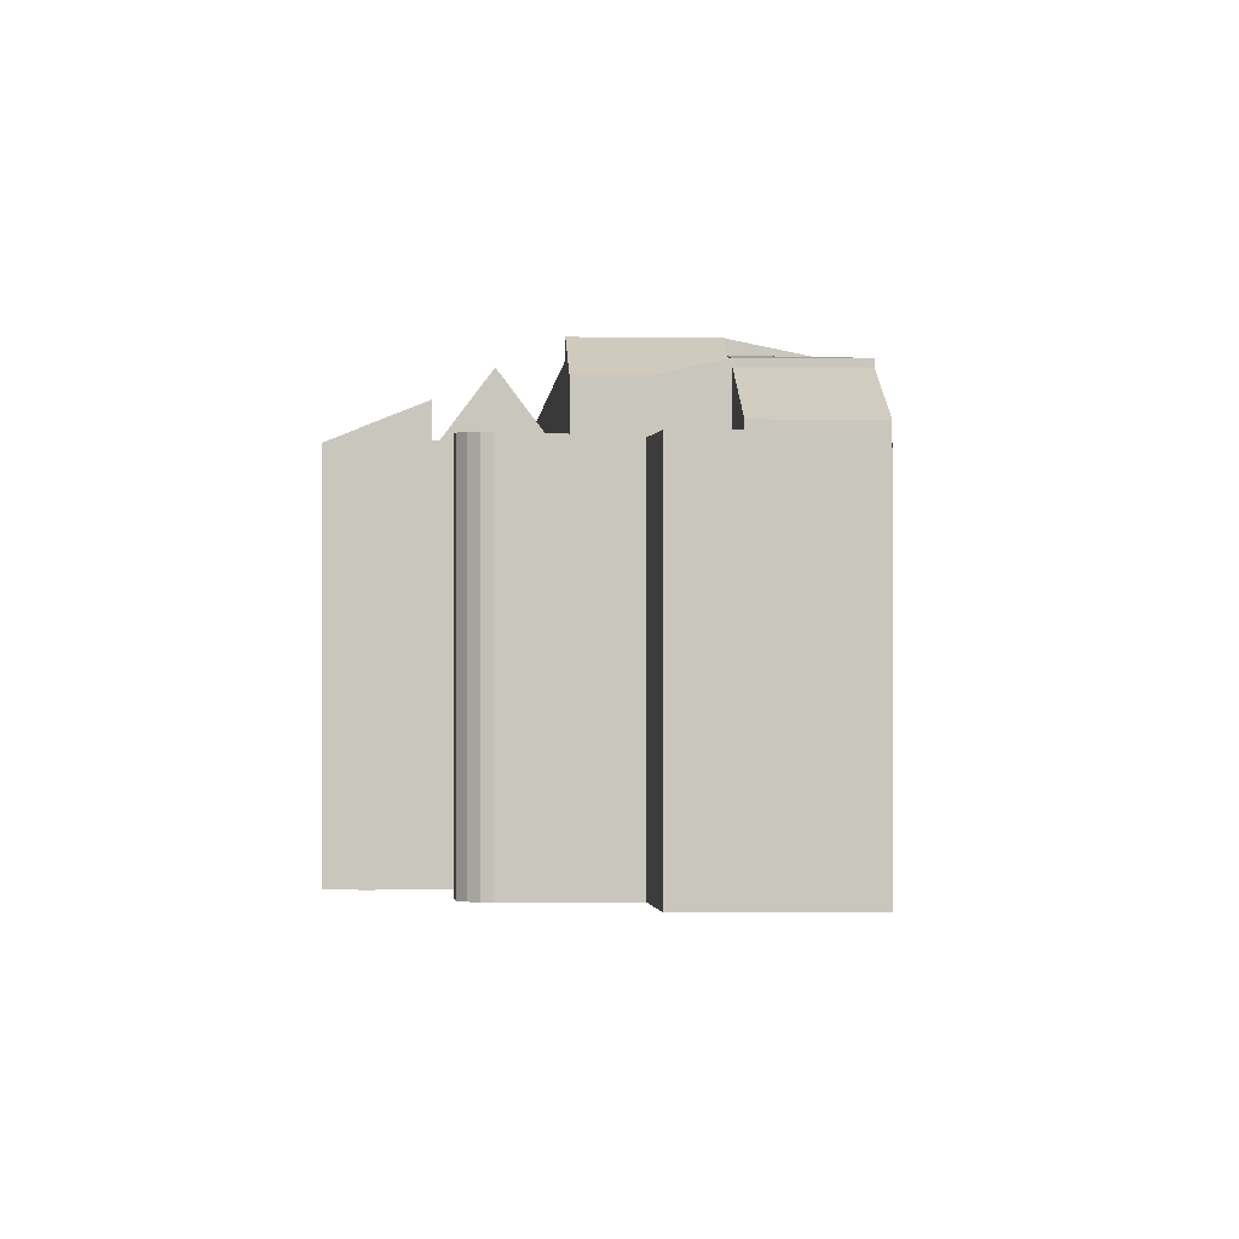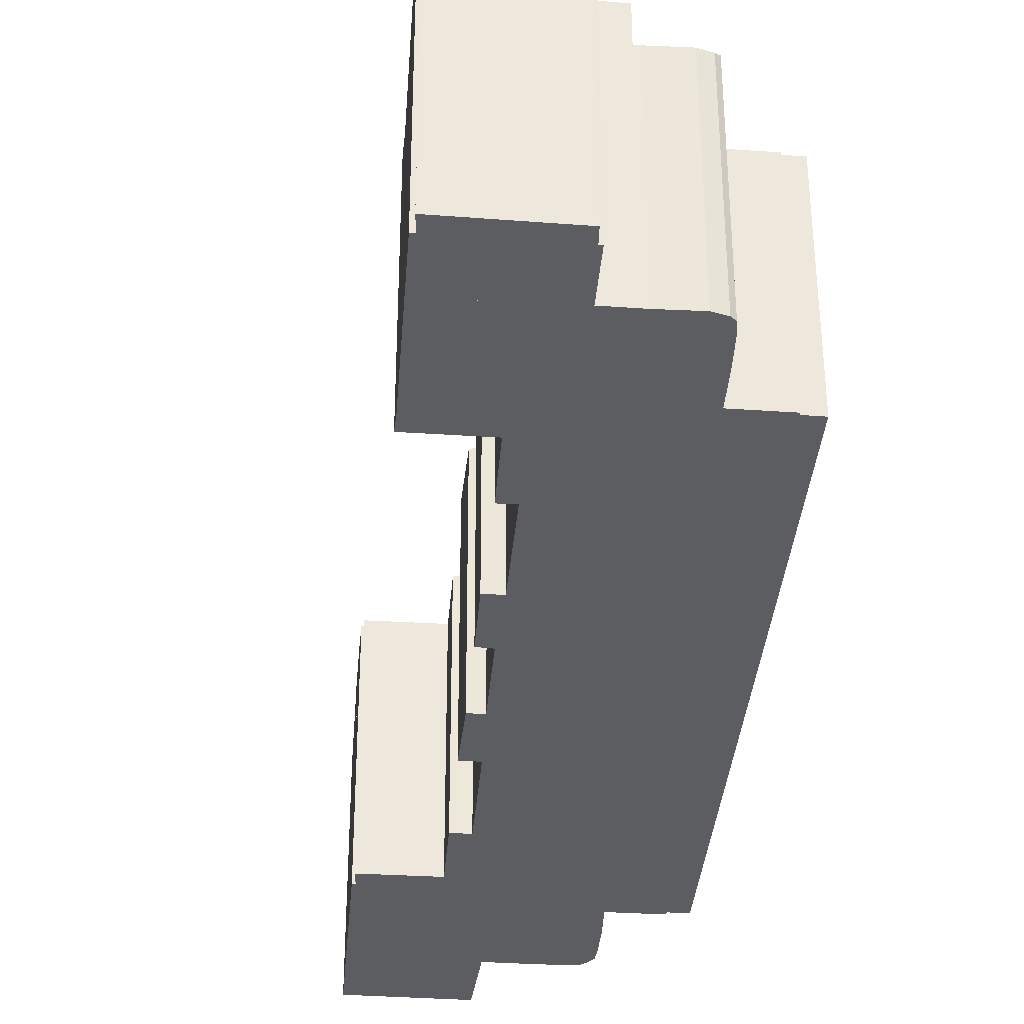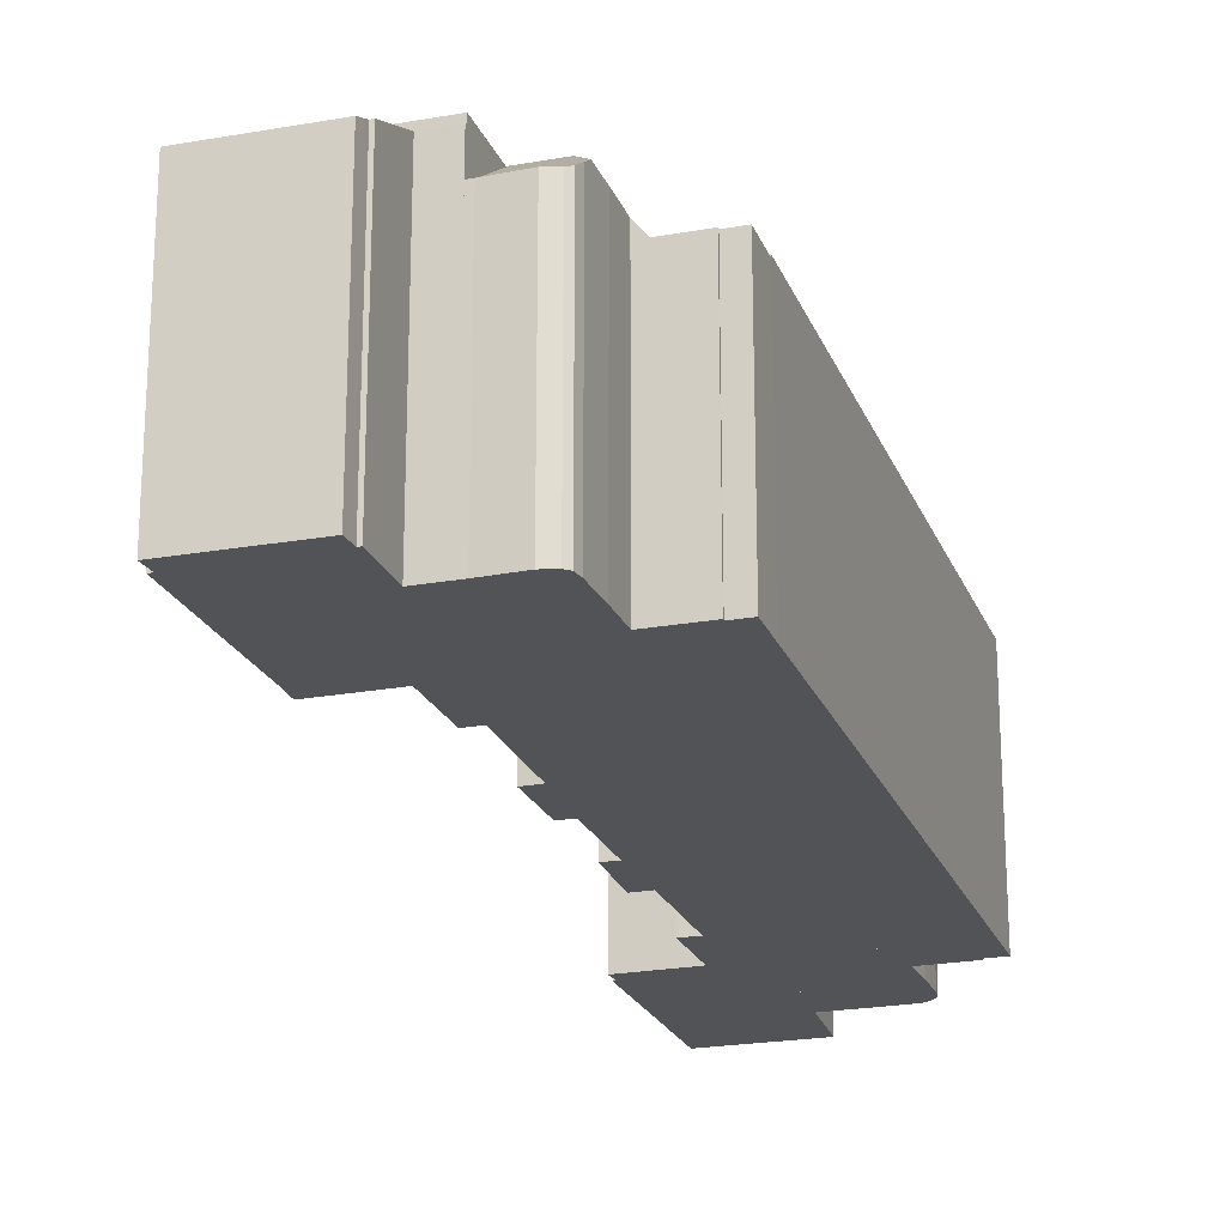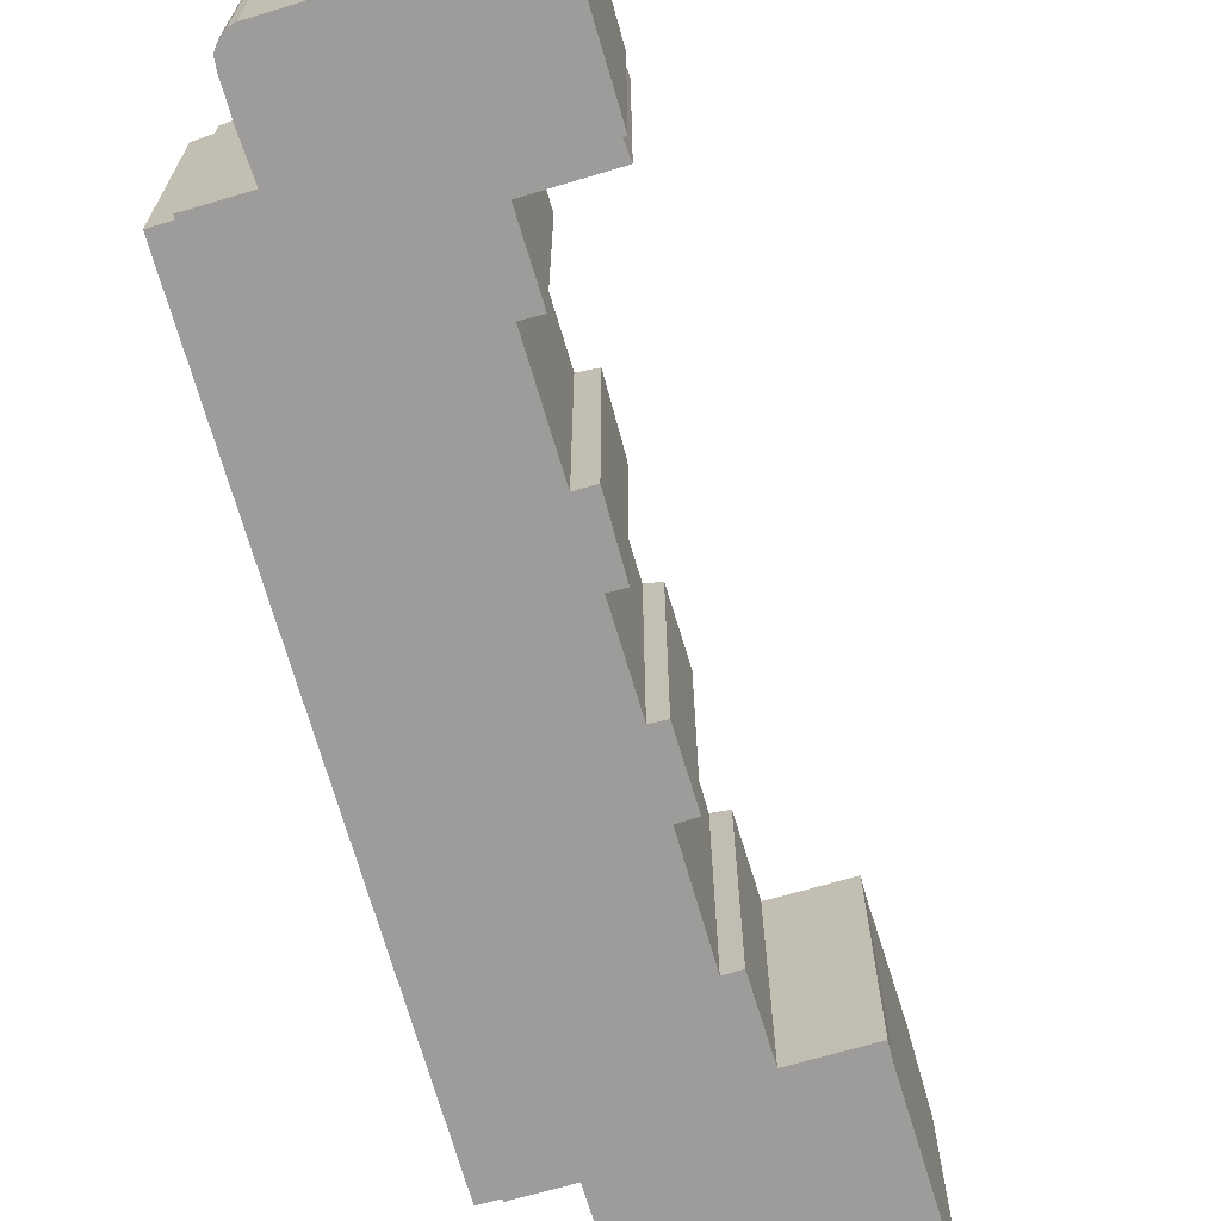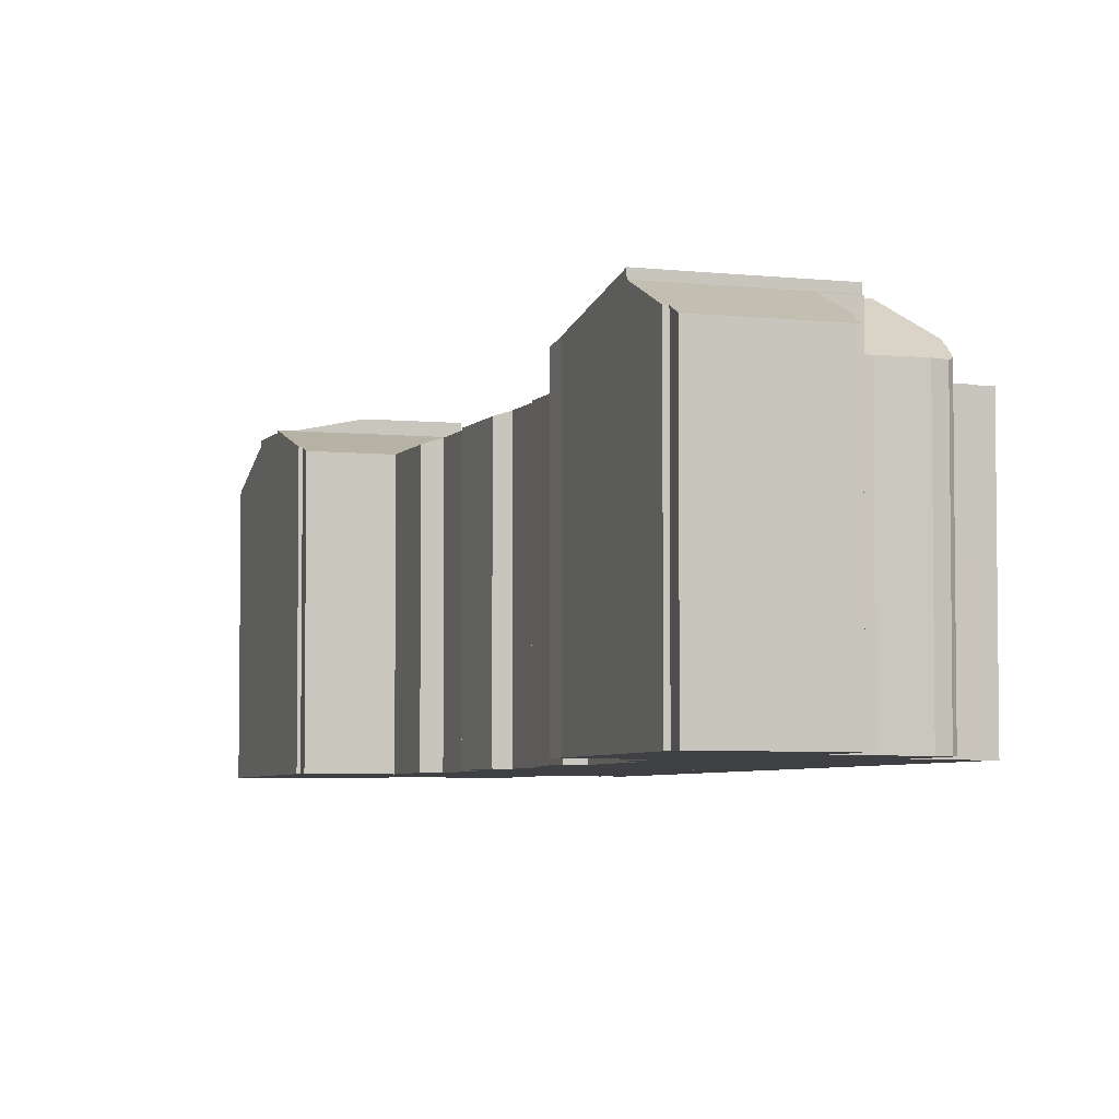
<metadata>
{"format":"obj","ext":"obj","renderer":"f3d","projection":"perspective","resolution":1024,"background":"white","views":[{"elev":-0.3,"azim":-162.6,"up":"+Y"},{"elev":-37.1,"azim":15.8,"up":"+Y"},{"elev":-22.1,"azim":38.5,"up":"+Y"},{"elev":-70.3,"azim":-143.1,"up":"+Y"},{"elev":-4.8,"azim":1.4,"up":"+Y"}]}
</metadata>
<code>
v  6.505 16.06 5.342
v  2.44 16.09 6.509
v  2.548 16.06 6.798
v  3.214 16.24 4.829
v  5.933 16.24 3.811
v  1.524 16.09 4.067
v  9.779 15.53 0.64
v  11.02 16.93 3.683
v  9.873 15.53 0.606
v  6.505 16.92 5.342
v  7.753 15.54 1.411
v  5.942 16.24 3.835
v  7.737 15.52 1.374
v  5.361 15.53 2.279
v  5.361 16.06 2.279
v  1.417 16.06 3.781
v  1.417 -2.315e-16 3.781
v  1.524 -2.49e-16 4.067
v  2.548 -4.163e-16 6.798
v  2.44 -3.986e-16 6.509
v  11.02 -2.255e-16 3.683
v  6.505 -3.271e-16 5.342
v  9.873 -3.711e-17 0.606
v  7.753 -8.64e-17 1.411
v  9.779 -3.919e-17 0.64
v  5.361 -1.395e-16 2.279
v  7.737 -8.413e-17 1.374
v  3.966 14.98 10.58
v  6.505 16.22 5.342
v  2.548 16.22 6.798
v  11.02 16.22 3.683
v  4.137 14.97 10.52
v  8.344 14.68 9.997
v  4.405 14.68 11.45
v  8.255 14.68 10.03
v  24.45 16.21 39.82
v  19.75 15.06 37.23
v  20.24 14.73 41.4
v  12.79 16.22 8.466
v  17.56 15.05 31.44
v  16.03 15 27.78
v  16.57 14.71 31.78
v  15.24 14.72 28.14
v  14.26 15.01 23
v  13 15.04 19.33
v  10.8 15.04 13.41
v  8.417 14.69 10.08
v  9.798 14.68 13.83
v  8.382 14.69 9.983
v  11.98 14.68 19.71
v  13.44 14.71 23.35
v  18.84 14.75 37.55
v  20.27 14.73 41.5
v  22.79 16.21 48.95
v  20.1 14.67 41.56
v  20.04 14.67 41.59
v  27.2 16.22 47.22
v  25.91 16.22 43.75
v  25.82 16.22 43.52
v  25.73 16.22 43.28
v  16.38 14.67 42.97
v  16.81 14.89 44.01
v  19.14 16.22 50.39
v  12.79 -5.184e-16 8.466
v  24.45 -2.438e-15 39.82
v  27.2 -2.891e-15 47.22
v  25.73 -2.65e-15 43.28
v  25.91 -2.679e-15 43.75
v  25.82 -2.665e-15 43.52
v  13 -1.183e-15 19.33
v  11.98 -1.207e-15 19.71
v  19.75 -2.28e-15 37.23
v  18.84 -2.299e-15 37.55
v  20.27 -2.541e-15 41.5
v  20.04 -2.546e-15 41.59
v  16.38 -2.631e-15 42.97
v  20.1 -2.545e-15 41.56
v  3.966 -6.48e-16 10.58
v  4.137 -6.442e-16 10.52
v  4.405 -7.009e-16 11.45
v  8.382 -6.113e-16 9.983
v  9.798 -8.467e-16 13.83
v  8.417 -6.17e-16 10.08
v  10.8 -8.213e-16 13.41
v  13.44 -1.43e-15 23.35
v  14.26 -1.409e-15 23
v  16.03 -1.701e-15 27.78
v  15.24 -1.723e-15 28.14
v  16.57 -1.946e-15 31.78
v  17.56 -1.925e-15 31.44
v  20.24 -2.535e-15 41.4
v  16.81 -2.695e-15 44.01
v  19.14 -3.086e-15 50.39
v  8.344 -6.121e-16 9.997
v  8.255 -6.142e-16 10.03
v  22.79 -2.998e-15 48.95
v  26.87 14.02 52.04
v  26.58 14.41 51.12
v  24.32 14.02 53.05
v  25.63 15.74 48
v  20.8 14.02 54.43
v  26.76 14.41 51.05
v  20.3 14.43 53.56
v  22.79 15.8 48.95
v  19.14 15.8 50.39
v  27.2 15.8 47.22
v  20.53 14.43 53.45
v  27.25 15.74 47.37
v  26.58 -3.13e-15 51.12
v  26.87 -3.187e-15 52.04
v  25.63 -2.939e-15 48
v  26.76 -3.126e-15 51.05
v  27.25 -2.901e-15 47.37
v  20.53 -3.273e-15 53.45
v  20.3 -3.279e-15 53.56
v  20.8 -3.333e-15 54.43
v  24.32 -3.248e-15 53.05
v  15.6 15.16 4.367
v  17.8 14.27 3.771
v  17.71 14.28 3.58
v  16.63 15.16 7.057
v  19.82 13.82 5.881
v  31.74 13.83 37.07
v  28.57 15.16 38.26
v  18.86 13.82 3.377
v  15.6 -2.674e-16 4.367
v  28.57 -2.343e-15 38.26
v  16.63 -4.321e-16 7.057
v  31.74 -2.27e-15 37.07
v  19.82 -3.601e-16 5.881
v  18.86 -2.068e-16 3.377
v  17.8 -2.309e-16 3.771
v  17.71 -2.192e-16 3.58
v  16.63 13.89 7.057
v  14.91 13.87 4.624
v  11.02 13.8 3.683
v  15.6 13.89 4.367
v  14.24 13.87 2.611
v  14.21 13.87 2.51
v  13.53 13.87 0.746
v  13.26 13.87 0.209
v  12.82 13.87 -0.071
v  12.38 13.86 -0.213
v  11.98 13.85 -0.159
v  9.873 13.8 0.606
v  16.49 13.89 7.106
v  12.79 13.89 8.466
v  12.93 13.89 8.417
v  14.71 13.89 7.762
v  14.71 -4.753e-16 7.762
v  12.93 -5.154e-16 8.417
v  16.49 -4.351e-16 7.106
v  14.24 -1.599e-16 2.611
v  14.91 -2.831e-16 4.624
v  13.53 -4.568e-17 0.746
v  14.21 -1.537e-16 2.51
v  13.26 -1.28e-17 0.209
v  12.82 4.348e-18 -0.071
v  12.38 1.304e-17 -0.213
v  11.98 9.736e-18 -0.159
v  0 14 8.571e-16
v  5.361 15.8 2.279
v  3.948 14 -1.504
v  1.417 15.8 3.781
v  3.948 9.209e-17 -1.504
v  0 0 0
v  6.1 13.7 -2.323
v  5.361 13.7 2.279
v  7.737 13.7 1.374
v  3.948 13.7 -1.504
v  6.1 1.422e-16 -2.323
v  27.9 16.39 42.72
v  24.45 13.7 39.82
v  25.82 16.39 43.52
v  12.79 13.7 8.466
v  26.51 16.39 39.04
v  27.2 13.69 47.22
v  30.13 14.66 44.55
v  30.3 13.7 46
v  30.32 14.25 45.12
v  30.44 13.83 45.74
v  27.59 13.7 47.24
v  29.61 13.7 46.54
v  27.25 13.7 47.37
v  29.6 14.58 42.99
v  28.85 14.54 40.92
v  29.5 13.7 40.68
v  28.57 13.7 38.26
v  31.74 13.7 37.07
v  31.58 13.7 39.74
v  32.6 13.7 39.34
v  31.64 13.7 39.86
v  16.63 13.7 7.057
v  14.71 16.39 7.762
v  27.59 -2.893e-15 47.24
v  29.61 -2.85e-15 46.54
v  28.85 -2.506e-15 40.92
v  31.64 -2.441e-15 39.86
v  29.5 -2.491e-15 40.68
v  31.58 -2.433e-15 39.74
v  32.6 -2.409e-15 39.34
v  30.26 13.7 46.07
v  30.26 -2.821e-15 46.07
v  30.44 -2.801e-15 45.74
v  30.3 -2.816e-15 46
v  30.32 -2.763e-15 45.12
v  29.6 -2.632e-15 42.99
v  30.13 -2.728e-15 44.55
g defaultobject
f 1 2 3
f 2 1 4
f 4 1 5
f 4 6 2
f 7 8 9
f 8 7 10
f 10 7 11
f 10 11 12
f 13 5 11
f 5 13 14
f 12 11 5
f 6 15 16
f 15 6 4
f 15 4 5
f 1 10 12
f 14 15 5
f 17 6 16
f 6 17 2
f 2 17 3
f 3 17 18
f 3 18 19
f 19 18 20
f 19 10 3
f 10 19 8
f 8 19 21
f 21 19 22
f 21 9 8
f 9 21 23
f 23 7 9
f 7 23 11
f 11 23 24
f 24 23 25
f 15 17 16
f 17 15 13
f 17 13 26
f 26 13 27
f 24 13 11
f 13 24 27
f 22 23 21
f 23 22 25
f 25 22 24
f 24 22 27
f 27 22 26
f 26 22 19
f 26 19 20
f 26 20 17
f 17 20 18
f 28 29 30
f 29 28 31
f 31 28 32
f 31 32 33
f 33 32 34
f 33 34 35
f 36 37 38
f 37 36 39
f 37 39 40
f 40 39 41
f 40 41 42
f 42 41 43
f 41 39 44
f 44 39 45
f 45 39 46
f 46 47 48
f 47 46 39
f 47 39 31
f 47 31 49
f 49 31 33
f 44 50 51
f 50 44 45
f 52 38 37
f 36 38 53
f 54 55 56
f 57 55 54
f 58 55 57
f 55 58 59
f 55 59 60
f 55 60 53
f 53 60 36
f 61 54 56
f 54 61 62
f 54 62 63
f 39 21 31
f 21 39 36
f 21 36 60
f 21 60 59
f 21 59 58
f 21 58 57
f 21 57 64
f 64 57 65
f 65 57 66
f 65 66 67
f 67 66 68
f 67 68 69
f 21 29 31
f 29 21 30
f 30 21 19
f 19 21 22
f 70 50 45
f 50 70 71
f 72 52 37
f 52 72 73
f 74 55 53
f 55 74 61
f 61 74 75
f 61 75 76
f 75 74 77
f 61 56 55
f 19 28 30
f 28 19 78
f 79 34 32
f 34 79 80
f 81 47 49
f 47 81 48
f 48 81 82
f 82 81 83
f 84 45 46
f 45 84 70
f 50 85 51
f 85 50 71
f 86 41 44
f 41 86 87
f 88 42 43
f 42 88 89
f 40 72 37
f 72 40 90
f 73 38 52
f 38 73 53
f 53 73 74
f 74 73 91
f 61 92 62
f 92 61 76
f 62 93 63
f 93 62 92
f 78 32 28
f 32 78 79
f 80 35 34
f 35 80 33
f 33 81 49
f 81 33 94
f 94 33 95
f 95 33 80
f 48 84 46
f 84 48 82
f 42 90 40
f 90 42 89
f 93 54 63
f 54 93 57
f 57 93 66
f 66 93 96
f 51 86 44
f 86 51 85
f 87 43 41
f 43 87 88
f 65 72 64
f 90 64 72
f 87 64 90
f 89 87 90
f 88 87 89
f 86 64 87
f 70 64 86
f 71 70 86
f 84 64 70
f 82 83 84
f 64 84 83
f 21 64 83
f 81 21 83
f 94 21 81
f 80 21 94
f 79 21 80
f 78 21 79
f 19 21 78
f 22 21 19
f 94 95 80
f 86 85 71
f 93 92 96
f 66 96 92
f 68 66 92
f 69 68 92
f 67 69 92
f 65 67 92
f 74 65 92
f 76 74 92
f 77 74 76
f 75 77 76
f 91 65 74
f 73 65 91
f 72 65 73
f 97 98 99
f 99 100 101
f 100 99 98
f 100 98 102
f 103 104 105
f 104 103 100
f 104 100 106
f 100 103 107
f 100 107 101
f 106 100 108
f 97 109 98
f 109 97 110
f 102 111 100
f 111 102 112
f 108 66 106
f 66 108 113
f 98 112 102
f 112 98 109
f 103 114 107
f 114 103 115
f 111 108 100
f 108 111 113
f 116 99 101
f 99 116 97
f 97 116 110
f 110 116 117
f 66 104 106
f 104 66 105
f 105 66 93
f 93 66 96
f 93 103 105
f 103 93 115
f 114 101 107
f 101 114 116
f 96 115 93
f 115 96 114
f 114 96 111
f 111 96 66
f 114 111 116
f 111 66 113
f 111 117 116
f 117 111 109
f 109 111 112
f 110 117 109
f 118 119 120
f 119 118 121
f 119 121 122
f 122 121 123
f 123 121 124
f 122 125 119
f 126 121 118
f 121 126 124
f 124 126 127
f 127 126 128
f 127 123 124
f 123 127 129
f 129 122 123
f 122 129 130
f 122 130 125
f 125 130 131
f 125 132 119
f 132 125 131
f 119 133 120
f 133 119 132
f 120 126 118
f 126 120 133
f 133 132 126
f 128 129 127
f 129 128 130
f 130 128 126
f 130 126 132
f 130 132 131
f 134 135 136
f 135 134 137
f 136 135 138
f 136 138 139
f 136 139 140
f 136 140 141
f 136 141 142
f 136 142 143
f 136 143 144
f 136 144 145
f 136 146 134
f 146 136 147
f 146 147 148
f 146 148 149
f 146 128 134
f 128 146 149
f 128 149 148
f 128 148 147
f 128 147 150
f 150 147 151
f 151 147 64
f 128 150 152
f 128 137 134
f 137 128 126
f 135 153 138
f 153 135 154
f 153 139 138
f 139 153 140
f 140 153 155
f 155 153 156
f 126 135 137
f 135 126 154
f 155 141 140
f 141 155 157
f 157 142 141
f 142 157 158
f 158 143 142
f 143 158 159
f 159 144 143
f 144 159 160
f 160 145 144
f 145 160 23
f 23 136 145
f 136 23 147
f 147 23 64
f 64 23 21
f 160 21 23
f 21 160 159
f 21 159 158
f 21 158 157
f 21 157 155
f 21 155 156
f 21 156 64
f 64 156 153
f 64 153 154
f 64 154 126
f 64 126 152
f 152 126 128
f 64 152 151
f 151 152 150
f 161 162 163
f 162 161 164
f 17 162 164
f 162 17 26
f 26 163 162
f 163 26 165
f 165 161 163
f 161 165 166
f 161 17 164
f 17 161 166
f 166 26 17
f 26 166 165
f 167 168 169
f 168 167 170
f 165 168 170
f 168 165 26
f 26 169 168
f 169 26 27
f 27 167 169
f 167 27 171
f 171 170 167
f 170 171 165
f 165 27 26
f 27 165 171
f 60 172 173
f 172 60 174
f 175 173 148
f 173 176 148
f 176 173 172
f 58 172 174
f 172 58 177
f 172 177 178
f 178 177 179
f 178 179 180
f 180 179 181
f 177 182 183
f 182 177 184
f 179 177 183
f 185 172 178
f 172 185 186
f 172 186 176
f 176 186 187
f 176 187 188
f 176 188 146
f 189 190 191
f 190 187 192
f 187 190 189
f 187 189 188
f 146 188 193
f 176 146 194
f 176 194 148
f 129 188 189
f 188 129 127
f 146 148 194
f 148 146 193
f 148 193 128
f 148 128 175
f 175 128 152
f 175 152 64
f 64 152 150
f 64 150 151
f 64 173 175
f 173 64 65
f 173 65 60
f 60 65 174
f 174 65 58
f 58 65 177
f 177 65 67
f 177 67 184
f 184 67 69
f 184 69 113
f 113 69 68
f 113 68 66
f 113 182 184
f 182 113 195
f 195 183 182
f 183 195 196
f 197 187 186
f 187 197 192
f 192 197 198
f 198 197 199
f 200 191 190
f 191 200 201
f 196 202 183
f 202 196 203
f 179 204 181
f 204 179 202
f 204 202 203
f 204 203 205
f 181 206 180
f 206 181 204
f 180 185 178
f 185 180 207
f 207 180 206
f 207 206 208
f 207 186 185
f 186 207 197
f 201 189 191
f 189 201 129
f 127 193 188
f 193 127 128
f 198 190 192
f 190 198 200
f 201 127 129
f 127 152 128
f 152 127 150
f 150 127 151
f 151 127 64
f 64 127 65
f 65 127 201
f 65 201 200
f 65 200 198
f 65 198 199
f 65 199 197
f 65 197 67
f 67 197 207
f 67 207 208
f 67 208 69
f 69 208 68
f 68 208 206
f 68 206 66
f 66 206 204
f 66 204 205
f 66 205 203
f 66 203 196
f 66 196 195
f 66 195 113

</code>
